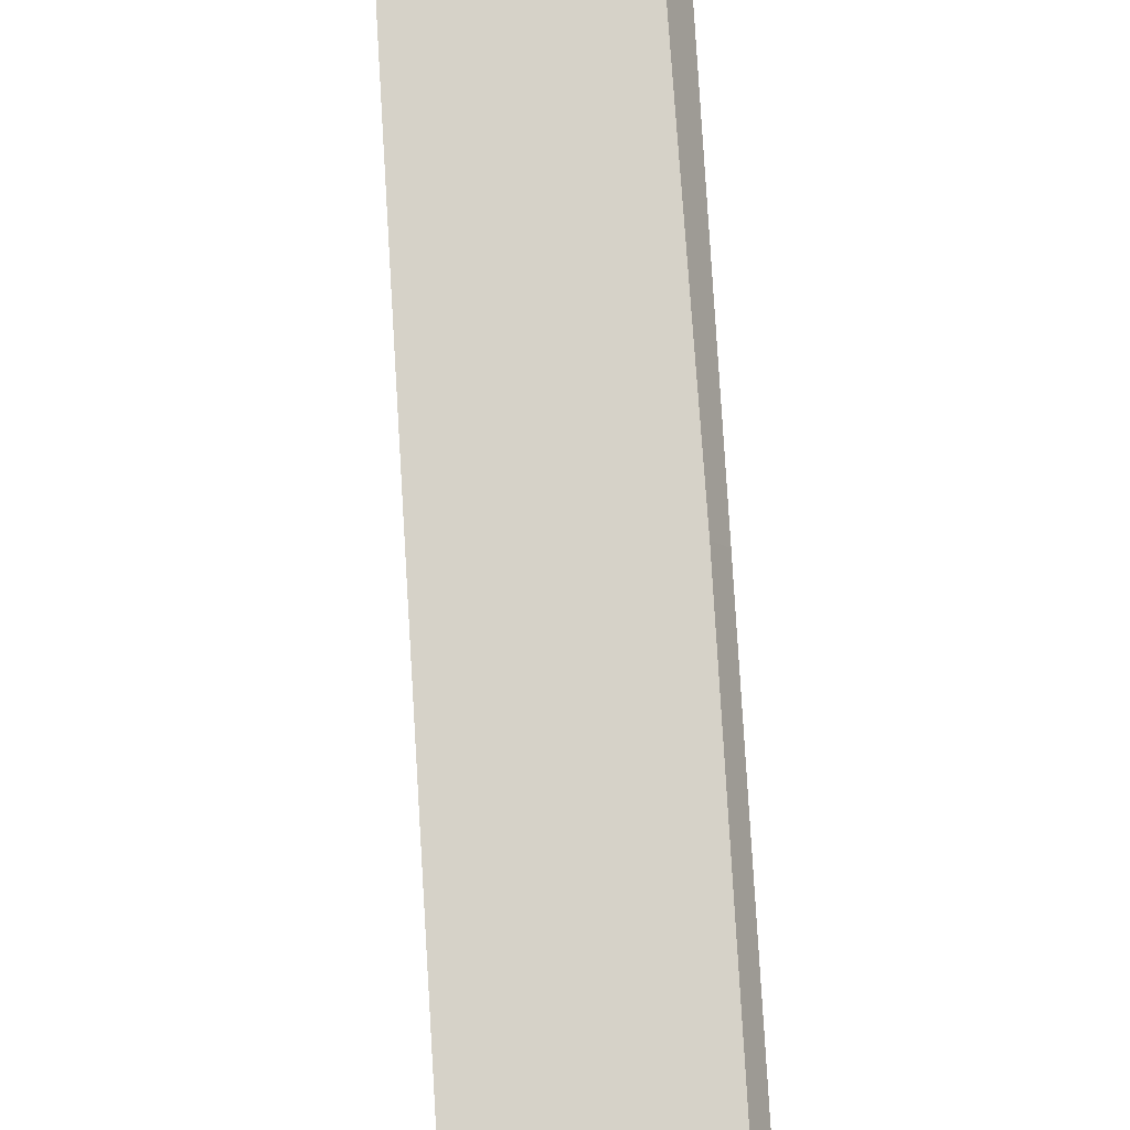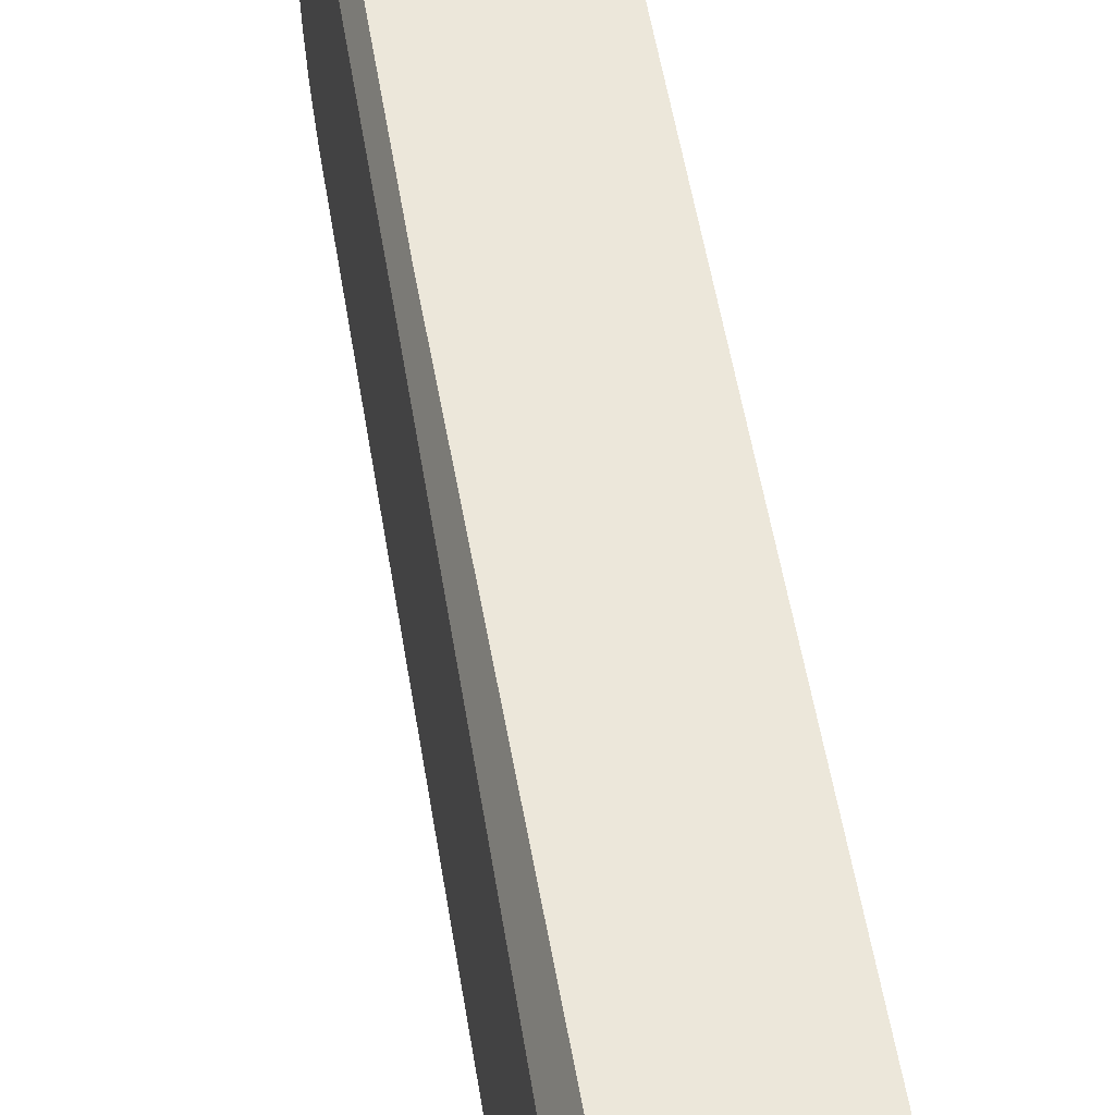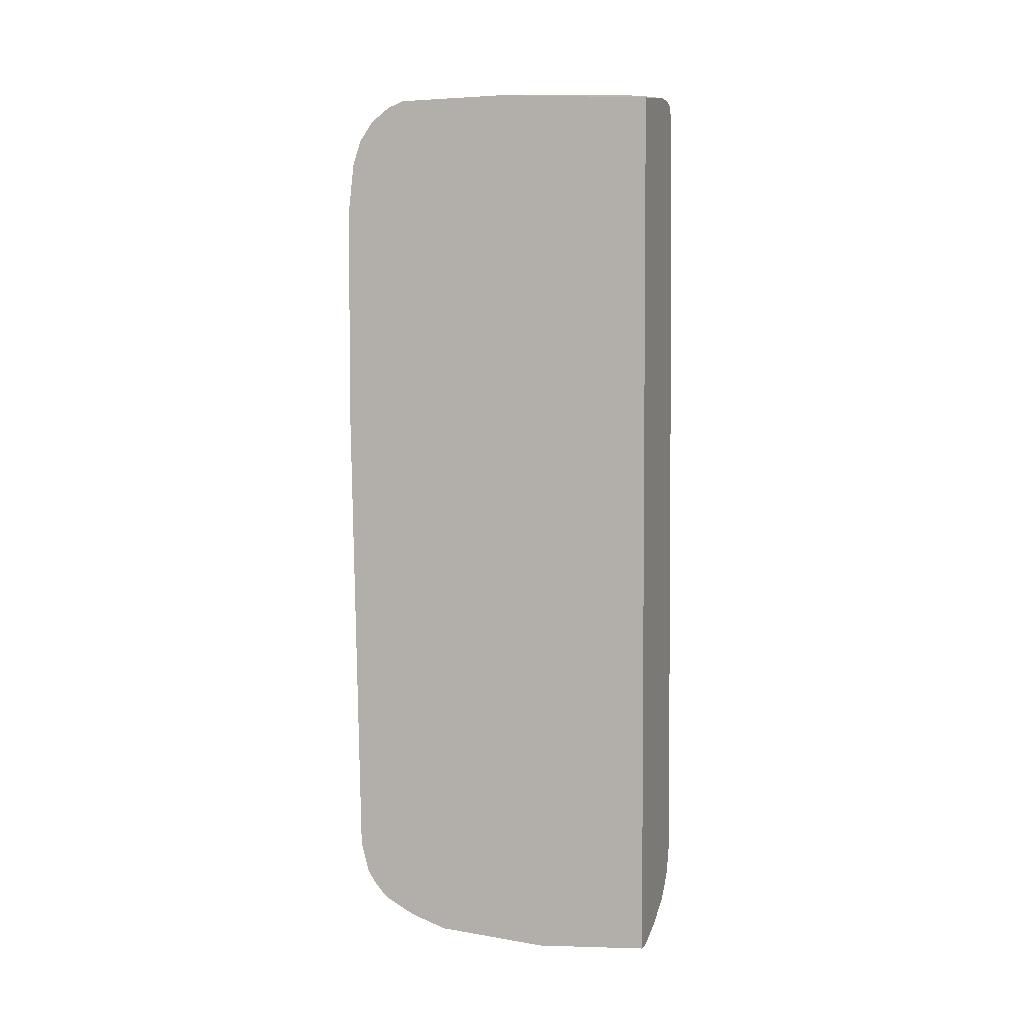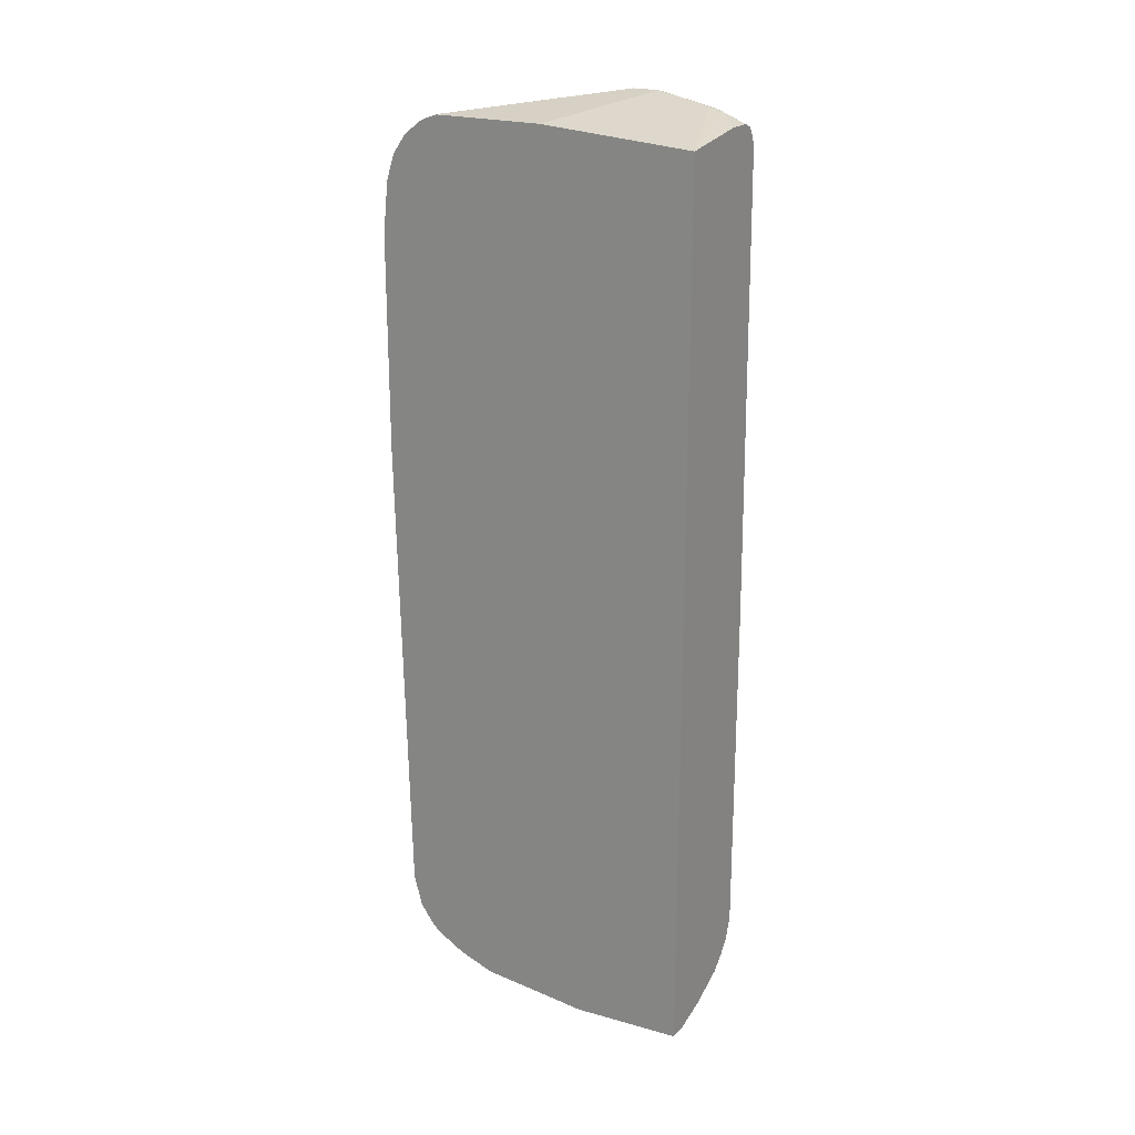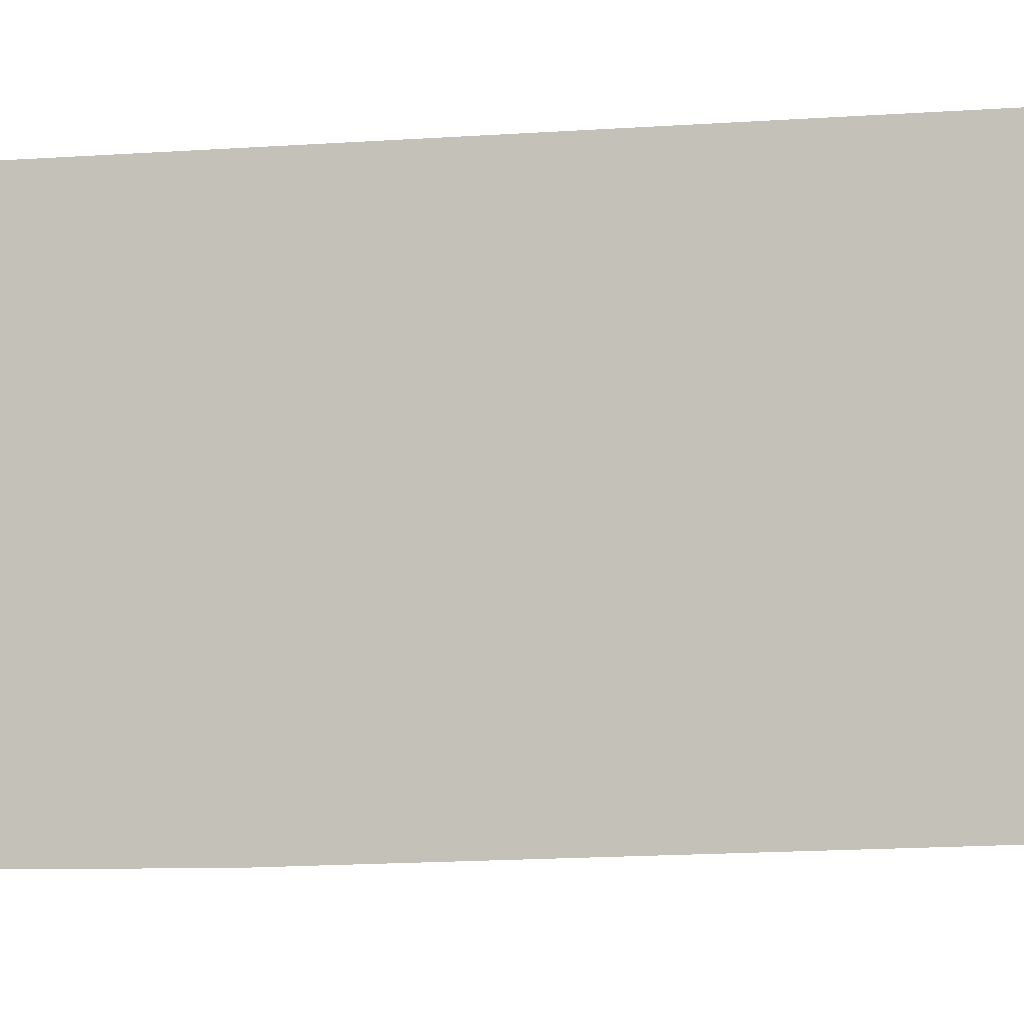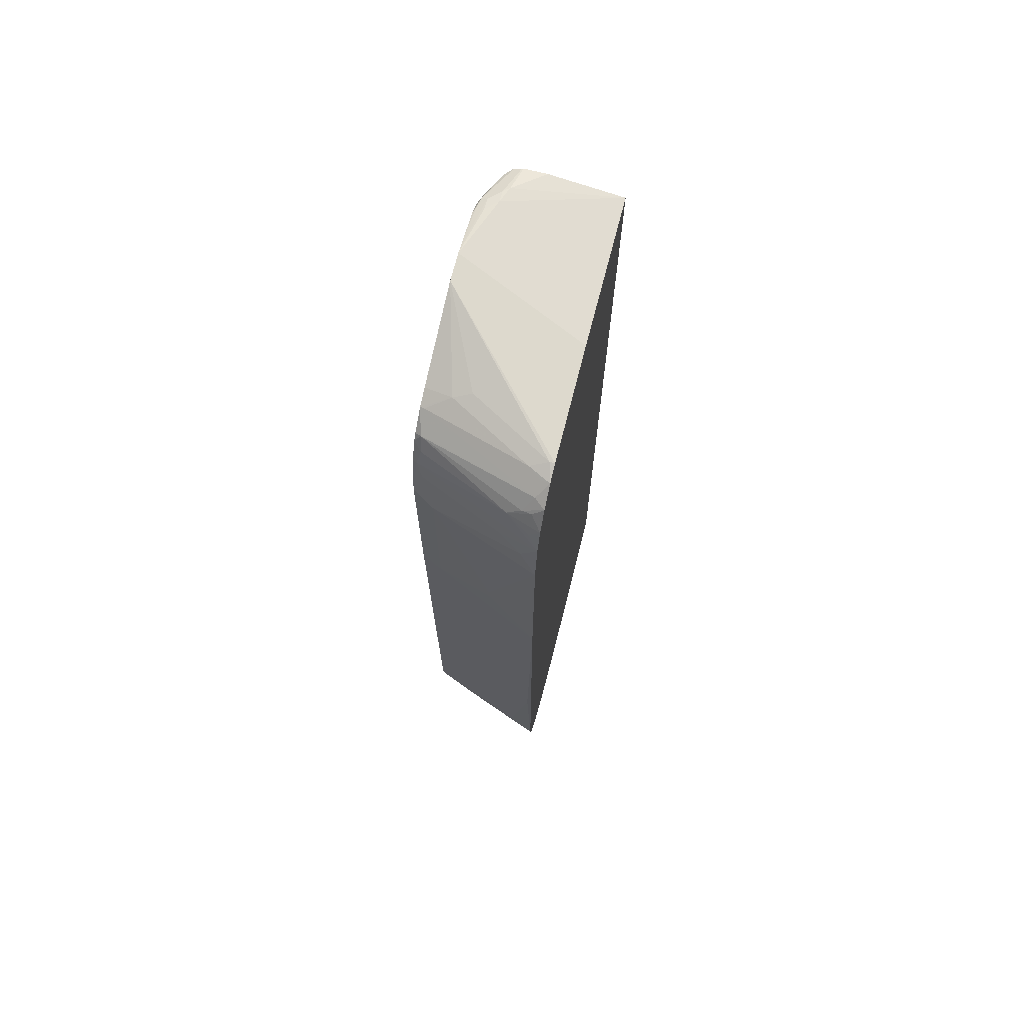
<metadata>
{"format":"obj","ext":"obj","renderer":"f3d","projection":"perspective","resolution":1024,"background":"white","views":[{"elev":78.3,"azim":-3.4,"up":"+Z"},{"elev":52.2,"azim":171.0,"up":"+Z"},{"elev":3.4,"azim":-71.3,"up":"+Y"},{"elev":21.1,"azim":-58.1,"up":"+Y"},{"elev":-6.0,"azim":-75.2,"up":"+Z"},{"elev":70.4,"azim":-165.8,"up":"+Y"}]}
</metadata>
<code>
v 0.1462 -0.8671 0.1906
v 0.1462 -0.8808 -1.784e-05
v 0.1734 -0.8671 0.1906
v 0.1462 0.6552 0.1906
v 0.1462 -0.8808 -0.004652
v 0.2505 -0.8671 -0.01928
v 0.2313 -0.8671 0.05777
v 0.212 -0.8671 0.1156
v 0.1927 -0.8671 0.1541
v 0.1758 -0.8665 0.1906
v 0.2698 0.6745 0.1906
v 0.318 0.6888 0.1445
v 0.3276 0.6936 0.1156
v 0.1462 0.6745 -0.07712
v 0.1462 -0.8804 -0.01135
v 0.2313 -0.8671 -0.1156
v 0.2505 -0.8671 -0.07712
v 0.3083 -0.8479 -1.784e-05
v 0.2891 -0.8479 0.07708
v 0.2505 -0.8479 0.1541
v 0.2337 -0.8474 0.1906
v 0.3083 0.6745 0.1906
v 0.3276 0.6888 0.1373
v 0.3108 0.6739 0.1906
v 0.3469 0.6936 0.09634
v 0.3633 0.7073 0.00858
v 0.1462 0.6745 -0.2698
v 0.1462 -0.8671 -0.1927
v 0.1542 -0.8671 -0.1927
v 0.1927 -0.8671 -0.1542
v 0.2891 -0.8479 -0.1542
v 0.3083 -0.8479 -0.1348
v 0.3633 -0.8286 -0.05495
v 0.3019 -0.8415 0.07708
v 0.2915 -0.843 0.09634
v 0.2529 -0.843 0.1734
v 0.2722 -0.8281 0.1906
v 0.3469 0.6888 0.118
v 0.3372 0.684 0.1397
v 0.3235 0.6686 0.1906
v 0.3565 0.684 0.1204
v 0.3633 0.705 0.01924
v 0.3633 0.7073 -0.0386
v 0.1462 0.6644 -0.2983
v 0.1542 0.6745 -0.2698
v 0.1462 -0.8508 -0.2425
v 0.1542 -0.8479 -0.2505
v 0.212 -0.8479 -0.2312
v 0.2505 -0.8479 -0.1927
v 0.2409 -0.843 -0.2216
v 0.3372 -0.8238 -0.2023
v 0.318 -0.843 -0.1445
v 0.3633 -0.8286 -0.1348
v 0.3147 -0.835 0.07708
v 0.3633 -0.8203 -1.784e-05
v 0.2915 -0.8238 0.1734
v 0.2836 -0.8224 0.1906
v 0.3597 0.6872 0.1028
v 0.3372 0.6648 0.1782
v 0.3323 0.6552 0.1906
v 0.3633 0.6832 0.09997
v 0.3633 0.6882 0.08987
v 0.3565 0.6648 0.1397
v 0.3613 0.6745 0.118
v 0.3633 0.6745 0.1131
v 0.3633 0.6998 0.04141
v 0.2891 0.6745 -0.1927
v 0.3633 0.6552 -0.1927
v 0.318 0.6648 -0.2023
v 0.1462 0.6398 -0.3316
v 0.1831 0.6648 -0.2794
v 0.1606 0.6616 -0.2955
v 0.1638 0.6456 -0.318
v 0.1462 -0.8479 -0.2505
v 0.1638 -0.843 -0.2601
v 0.1462 -0.841 -0.266
v 0.2216 -0.843 -0.2409
v 0.3469 -0.8165 -0.2119
v 0.3633 -0.8186 -0.1705
v 0.3533 -0.8157 0.05777
v 0.3147 -0.8157 0.1541
v 0.3633 -0.8183 0.007966
v 0.2951 -0.8165 0.1906
v 0.3365 0.6432 0.1906
v 0.3421 0.6552 0.1758
v 0.3613 0.6552 0.1373
v 0.3633 0.6552 0.1324
v 0.3633 0.6442 -0.2202
v 0.3565 0.6456 -0.2216
v 0.1799 0.623 -0.334
v 0.1638 0.6263 -0.3372
v 0.1462 0.6061 -0.3557
v 0.3372 0.6263 -0.2601
v 0.3533 0.623 -0.2569
v 0.1462 -0.8373 -0.2735
v 0.1462 -0.8225 -0.3003
v 0.1734 -0.8357 -0.2698
v 0.2313 -0.8357 -0.2505
v 0.2891 -0.8165 -0.2505
v 0.3372 -0.8045 -0.2409
v 0.3565 -0.7949 -0.2409
v 0.3565 -0.8045 -0.2216
v 0.3633 -0.8028 -0.2149
v 0.3633 -0.8042 -0.2119
v 0.3633 -0.7981 0.06586
v 0.3541 -0.79 0.1156
v 0.3421 -0.7997 0.1252
v 0.334 -0.7964 0.1541
v 0.2969 -0.8151 0.1906
v 0.3383 0.6359 0.1906
v 0.3633 0.6359 0.1406
v 0.3633 0.6473 0.1363
v 0.3633 0.6181 -0.2519
v 0.2024 0.607 -0.3372
v 0.1462 0.5772 -0.3653
v 0.1638 0.5877 -0.3565
v 0.3633 0.607 -0.2601
v 0.3501 0.6005 -0.273
v 0.1462 -0.8162 -0.311
v 0.1542 -0.8165 -0.3083
v 0.1927 -0.8157 -0.2955
v 0.2505 -0.8165 -0.2698
v 0.2602 -0.8045 -0.2794
v 0.2794 -0.7949 -0.2794
v 0.3633 -0.7575 -0.2635
v 0.3633 -0.774 -0.2498
v 0.3633 -0.7914 -0.2341
v 0.3633 -0.7788 0.1044
v 0.3541 -0.7708 0.1541
v 0.3421 -0.7804 0.1638
v 0.3324 -0.7804 0.183
v 0.3162 -0.7958 0.1906
v 0.3479 -0.1348 0.1906
v 0.3633 -0.1348 0.1599
v 0.3533 0.5845 -0.2762
v 0.3565 0.5685 -0.2794
v 0.2216 0.5685 -0.3372
v 0.1462 0.5627 -0.3701
v 0.3633 0.5944 -0.2664
v 0.1462 -0.8082 -0.3185
v 0.1638 -0.8045 -0.318
v 0.1831 -0.7949 -0.318
v 0.2602 -0.7756 -0.2987
v 0.318 -0.7659 -0.2794
v 0.3212 -0.7579 -0.2826
v 0.3633 -0.7555 -0.2647
v 0.3633 -0.7572 0.1406
v 0.3613 -0.7611 0.1445
v 0.3477 -0.7322 0.1906
v 0.3364 -0.7686 0.1906
v 0.3343 -0.7729 0.1906
v 0.3479 -0.7291 0.1906
v 0.3633 -0.7187 0.1599
v 0.3633 0.565 -0.276
v 0.3633 0.5366 -0.2808
v 0.3633 0.4788 -0.2905
v 0.3469 0.5396 -0.289
v 0.212 0.5396 -0.3468
v 0.1734 0.5203 -0.3661
v 0.1462 0.476 -0.3798
v 0.1462 -0.7913 -0.333
v 0.1638 -0.7756 -0.3372
v 0.1542 -0.7732 -0.342
v 0.1462 -0.7712 -0.346
v 0.1734 -0.754 -0.342
v 0.2891 -0.7347 -0.3035
v 0.2987 -0.737 -0.2987
v 0.3565 -0.7177 -0.2794
v 0.3633 -0.7535 -0.2657
v 0.3613 -0.7226 0.1638
v 0.3276 0.4624 -0.3083
v 0.3633 0.1556 -0.2905
v 0.1462 0.1099 -0.3798
v 0.2313 0.2119 -0.3468
v 0.1462 -0.7212 -0.3599
v 0.1462 -0.7187 -0.3605
v 0.2891 -0.7129 -0.3083
v 0.3019 -0.7193 -0.3019
v 0.3597 -0.7002 -0.2826
v 0.3469 -0.7154 -0.2842
v 0.3633 -0.6966 -0.2808
v 0.3276 0.154 -0.3083
v 0.3404 0.1477 -0.3019
v 0.2313 0.1926 -0.3468
v 0.3083 -0.4239 -0.3083
v 0.1734 -0.09625 -0.3661
v 0.1542 -0.4239 -0.3661
v 0.1927 -0.6937 -0.3468
v 0.3469 -0.6937 -0.289
v 0.2505 -0.6744 -0.3276
f 98 120 121
f 98 121 122
f 89 94 93
f 99 122 100
f 100 122 123
f 97 120 98
f 100 123 101
f 98 122 99
f 96 120 97
f 91 114 92
f 94 118 114
f 94 117 118
f 94 113 117
f 92 116 115
f 92 114 116
f 90 114 91
f 90 94 114
f 88 94 89
f 101 124 125
f 96 119 120
f 101 125 126
f 114 137 138
f 101 127 103
f 118 139 135
f 88 113 94
f 117 139 118
f 115 116 138
f 114 138 116
f 114 136 137
f 114 135 136
f 114 118 135
f 111 133 134
f 110 133 111
f 108 131 132
f 108 130 131
f 108 129 130
f 106 108 107
f 106 129 108
f 105 129 106
f 105 128 129
f 101 123 124
f 101 103 102
f 101 126 127
f 86 112 87
f 63 86 87
f 85 111 86
f 73 93 94
f 73 89 93
f 71 73 72
f 71 89 73
f 70 91 92
f 70 90 91
f 70 73 90
f 69 89 71
f 69 88 89
f 73 94 90
f 68 88 69
f 63 87 65
f 59 86 63
f 59 85 86
f 59 84 85
f 59 60 84
f 58 62 66
f 56 83 57
f 56 81 83
f 119 140 141
f 63 65 64
f 86 111 112
f 75 76 95
f 75 96 97
f 85 110 111
f 84 110 85
f 81 109 83
f 81 132 109
f 81 108 132
f 80 108 81
f 80 107 108
f 80 106 107
f 80 105 106
f 75 95 96
f 80 82 105
f 78 104 79
f 78 103 104
f 78 102 103
f 78 101 102
f 78 100 101
f 78 99 100
f 77 98 78
f 77 97 98
f 75 97 77
f 78 98 99
f 119 141 120
f 173 184 182
f 121 141 123
f 166 168 167
f 166 180 168
f 166 179 180
f 166 178 179
f 166 177 178
f 166 176 177
f 166 175 176
f 165 175 166
f 164 175 165
f 161 163 162
f 161 164 163
f 160 184 173
f 160 174 184
f 160 171 174
f 159 171 160
f 157 171 159
f 157 159 158
f 156 182 171
f 156 172 182
f 168 180 179
f 168 179 169
f 169 179 181
f 171 182 184
f 185 190 186
f 185 189 190
f 182 189 185
f 179 182 183
f 179 189 182
f 177 189 179
f 177 190 189
f 177 188 190
f 177 179 178
f 156 171 157
f 176 188 177
f 173 187 176
f 173 186 187
f 173 185 186
f 173 182 185
f 55 82 80
f 172 179 183
f 172 181 179
f 172 183 182
f 171 184 174
f 176 187 188
f 152 170 153
f 149 170 152
f 148 170 149
f 136 154 155
f 135 139 136
f 133 153 134
f 133 152 153
f 131 151 132
f 130 151 131
f 129 151 130
f 129 150 151
f 129 149 150
f 136 155 156
f 129 148 149
f 128 147 148
f 125 145 146
f 125 144 145
f 124 144 125
f 124 143 144
f 124 142 143
f 123 142 124
f 123 141 142
f 121 123 122
f 128 148 129
f 120 141 121
f 136 156 157
f 136 139 154
f 147 170 148
f 147 153 170
f 145 169 146
f 145 168 169
f 145 167 168
f 145 166 167
f 145 165 166
f 145 164 165
f 145 163 164
f 136 157 137
f 145 162 163
f 143 162 145
f 142 162 143
f 142 161 162
f 141 161 142
f 140 161 141
f 138 159 160
f 138 158 159
f 137 158 138
f 137 157 158
f 143 145 144
f 54 80 81
f 26 147 128
f 53 78 79
f 9 20 21
f 8 20 9
f 8 19 20
f 7 19 8
f 6 19 7
f 6 18 19
f 6 32 18
f 6 17 32
f 5 16 17
f 5 15 16
f 4 13 14
f 4 12 13
f 4 11 12
f 3 9 10
f 2 9 3
f 2 8 9
f 2 7 8
f 2 6 7
f 2 17 6
f 9 21 10
f 11 22 12
f 12 23 13
f 12 22 24
f 19 21 20
f 19 35 21
f 19 34 35
f 19 33 34
f 18 33 19
f 18 53 33
f 18 32 53
f 16 32 17
f 16 31 32
f 2 5 17
f 16 30 31
f 15 29 30
f 15 28 29
f 14 43 27
f 14 26 43
f 13 26 14
f 13 25 26
f 13 38 25
f 13 23 38
f 12 24 23
f 15 30 16
f 21 35 36
f 1 5 2
f 1 28 15
f 1 40 24
f 1 60 40
f 1 84 60
f 1 110 84
f 1 133 110
f 1 152 133
f 1 149 152
f 1 150 149
f 1 151 150
f 1 132 151
f 1 109 132
f 1 83 109
f 1 57 83
f 1 37 57
f 1 21 37
f 1 10 21
f 1 3 10
f 1 2 3
f 186 190 187
f 1 24 22
f 1 22 11
f 1 11 4
f 1 4 14
f 1 46 28
f 1 74 46
f 1 76 74
f 1 95 76
f 1 96 95
f 1 119 96
f 1 140 119
f 1 161 140
f 1 164 161
f 1 15 5
f 1 175 164
f 1 173 176
f 1 160 173
f 1 138 160
f 1 115 138
f 1 92 115
f 1 70 92
f 1 44 70
f 1 27 44
f 1 14 27
f 1 176 175
f 21 36 56
f 21 56 37
f 23 24 39
f 41 59 63
f 41 62 58
f 41 61 62
f 40 60 59
f 40 59 41
f 38 58 42
f 38 41 58
f 37 56 57
f 35 56 36
f 35 81 56
f 35 54 81
f 34 54 35
f 33 55 54
f 33 54 34
f 32 52 53
f 31 52 32
f 31 51 52
f 31 50 51
f 31 49 50
f 41 63 64
f 41 64 65
f 41 65 61
f 42 58 66
f 51 78 53
f 51 77 78
f 51 53 52
f 50 77 51
f 48 50 49
f 48 77 50
f 47 76 75
f 47 74 76
f 47 77 48
f 30 49 31
f 47 75 77
f 45 69 71
f 45 67 69
f 44 73 70
f 44 72 73
f 44 71 72
f 44 45 71
f 43 69 67
f 43 68 69
f 43 67 45
f 46 74 47
f 29 49 30
f 29 48 49
f 29 47 48
f 26 55 33
f 26 82 55
f 26 105 82
f 26 128 105
f 26 153 147
f 26 134 153
f 26 111 134
f 26 112 111
f 26 87 112
f 26 33 53
f 26 65 87
f 26 62 61
f 26 66 62
f 26 42 66
f 25 42 26
f 25 38 42
f 24 41 39
f 24 40 41
f 23 41 38
f 23 39 41
f 26 61 65
f 54 55 80
f 26 53 79
f 26 104 103
f 29 46 47
f 28 46 29
f 27 45 44
f 27 43 45
f 26 68 43
f 26 88 68
f 26 113 88
f 26 117 113
f 26 139 117
f 26 79 104
f 26 154 139
f 26 156 155
f 26 172 156
f 26 181 172
f 26 169 181
f 26 146 169
f 26 125 146
f 26 126 125
f 26 127 126
f 26 103 127
f 26 155 154
f 187 190 188

</code>
